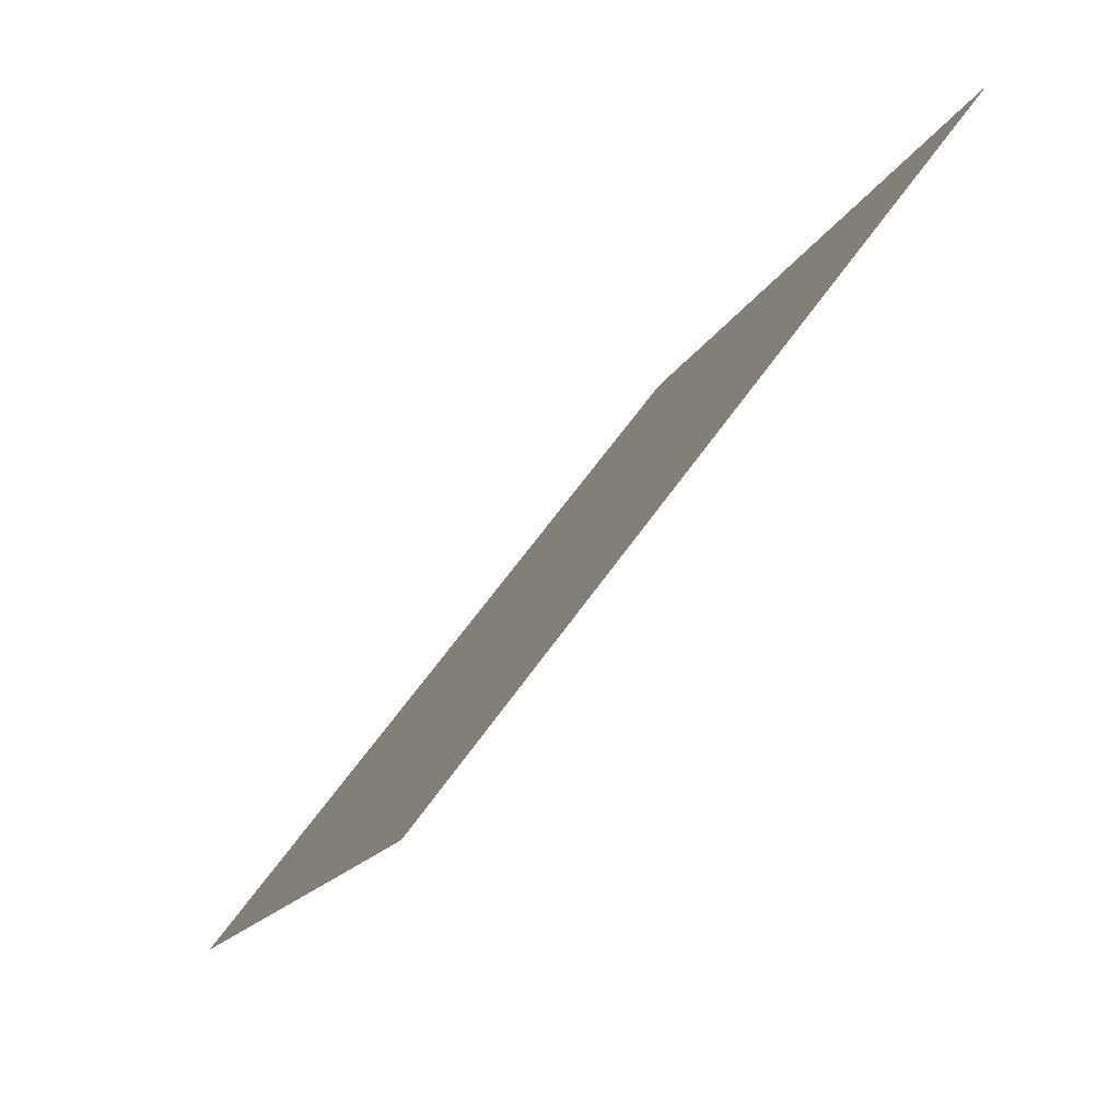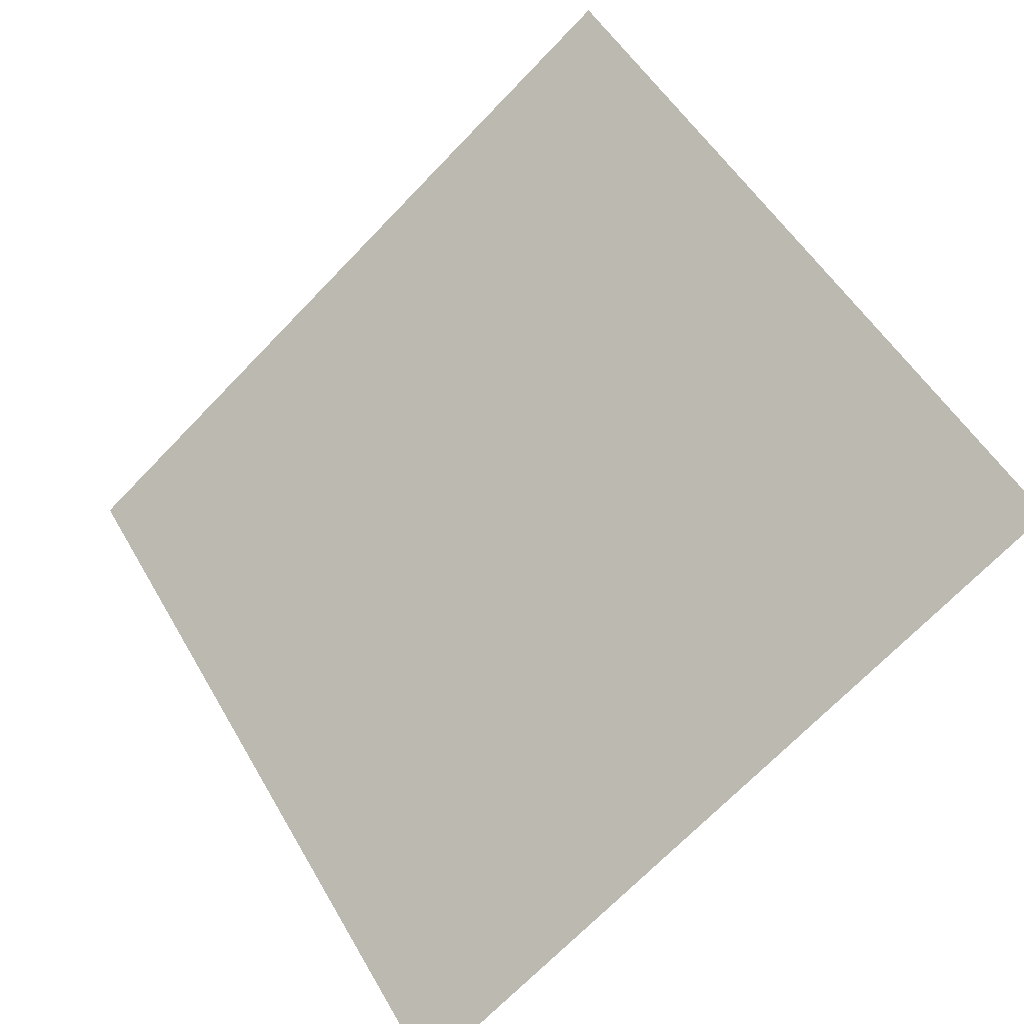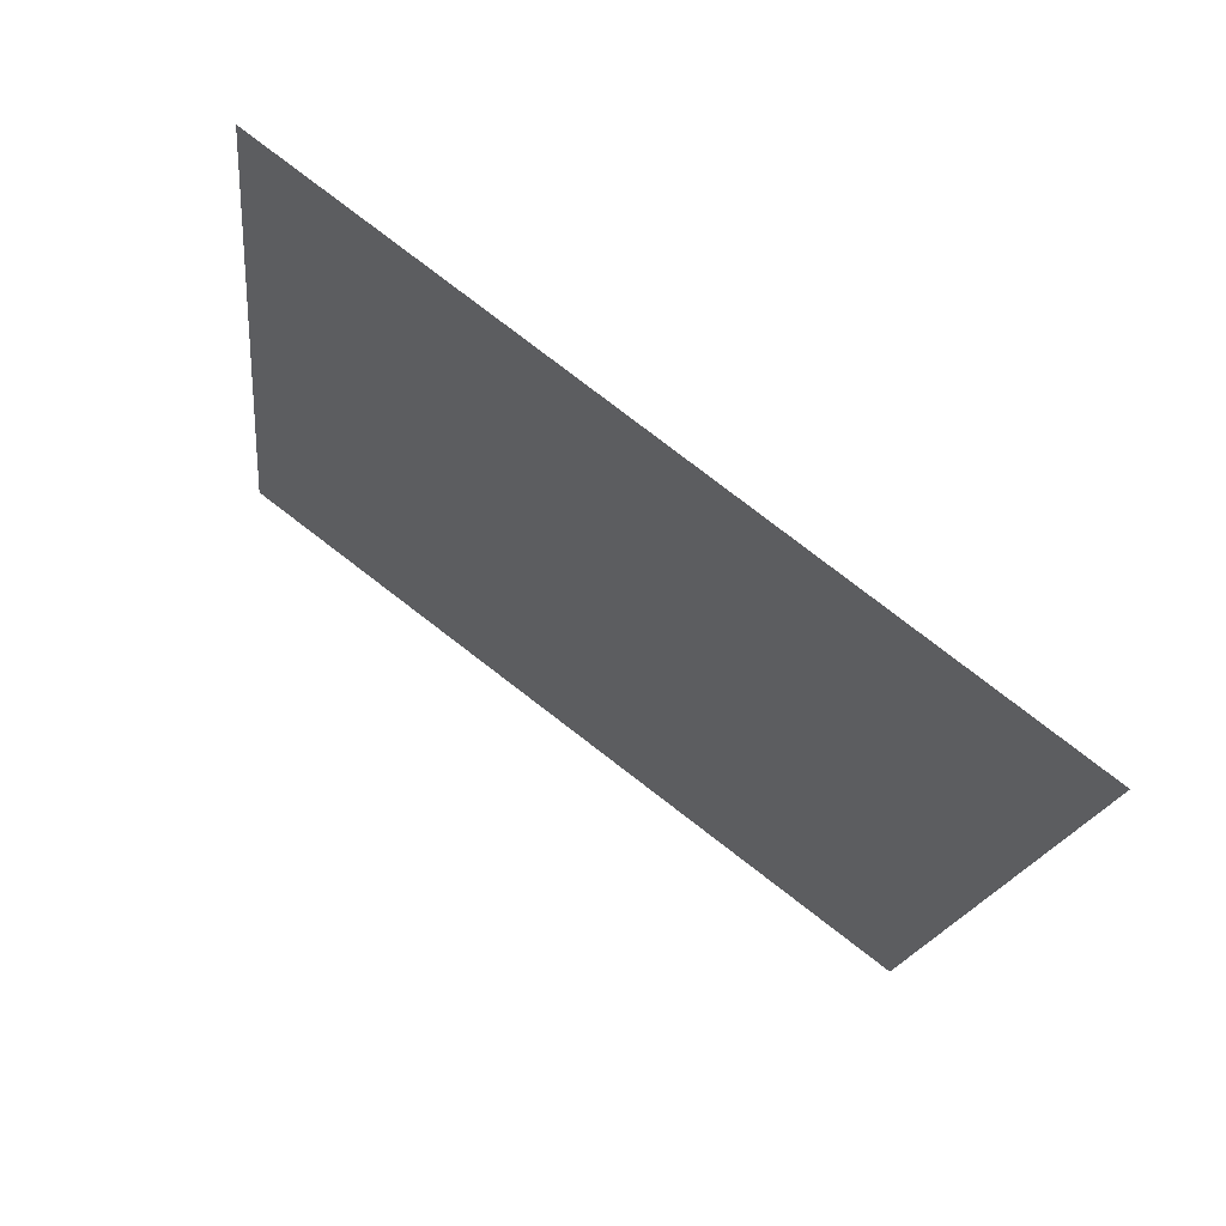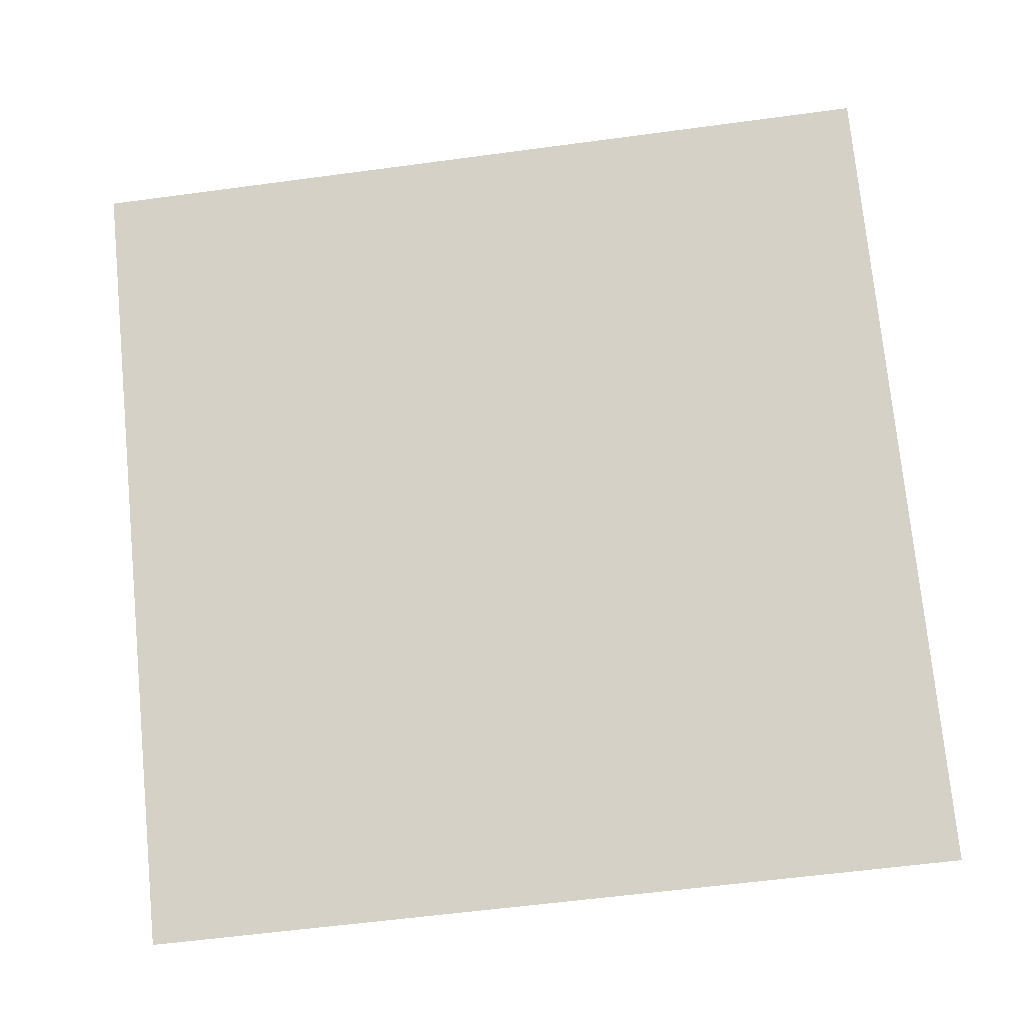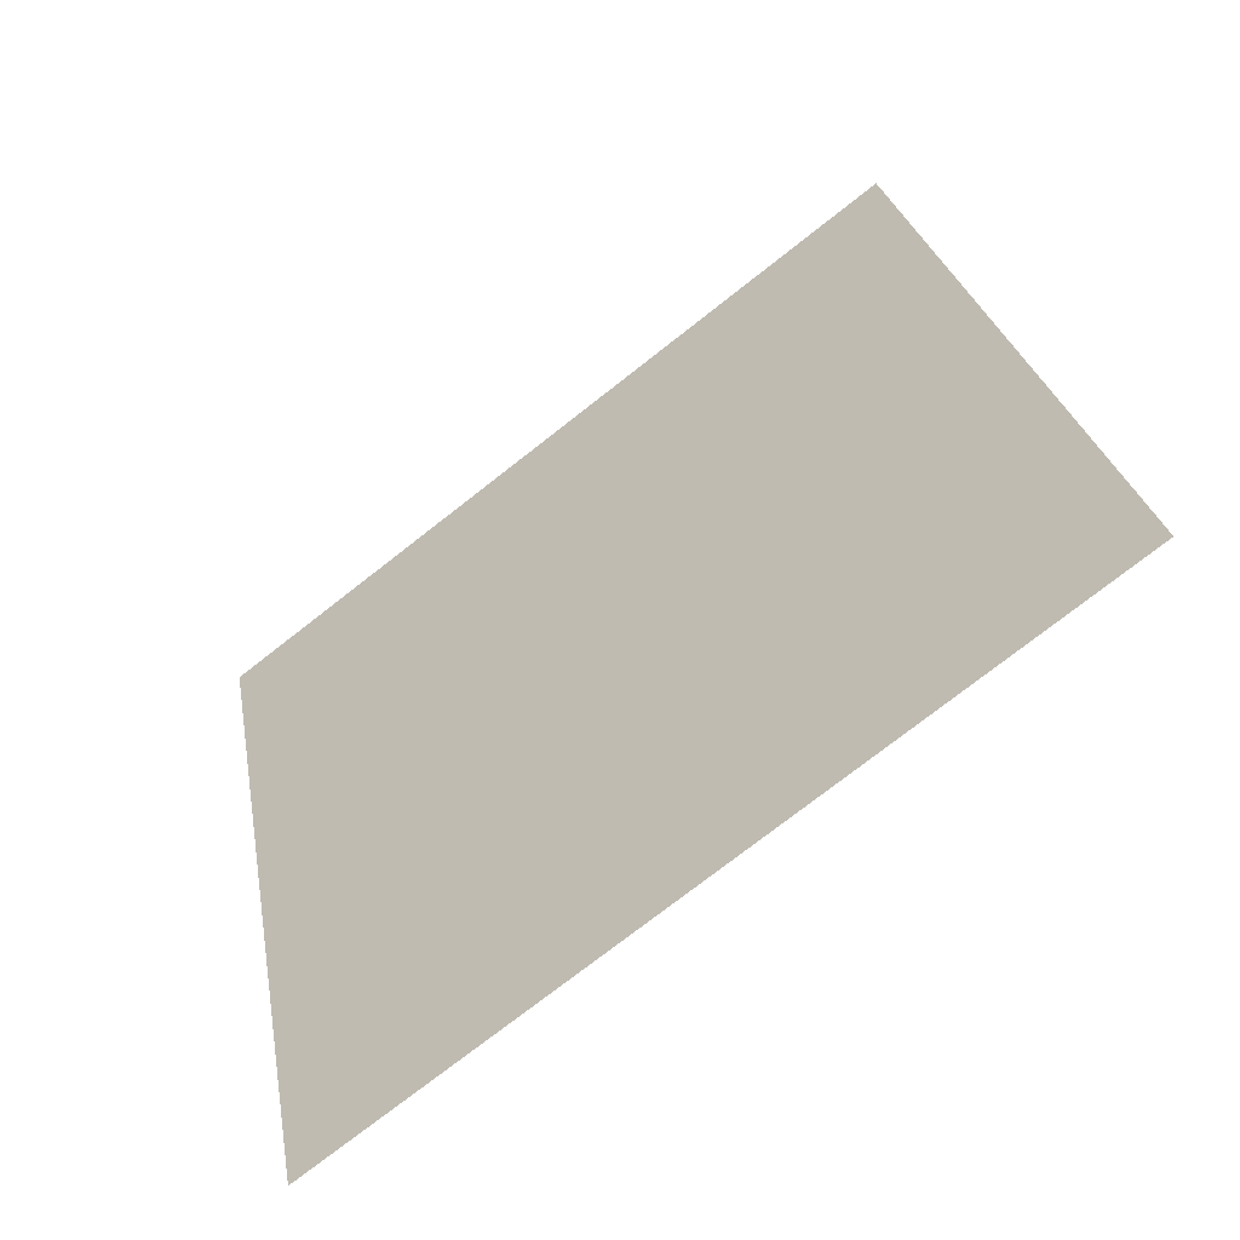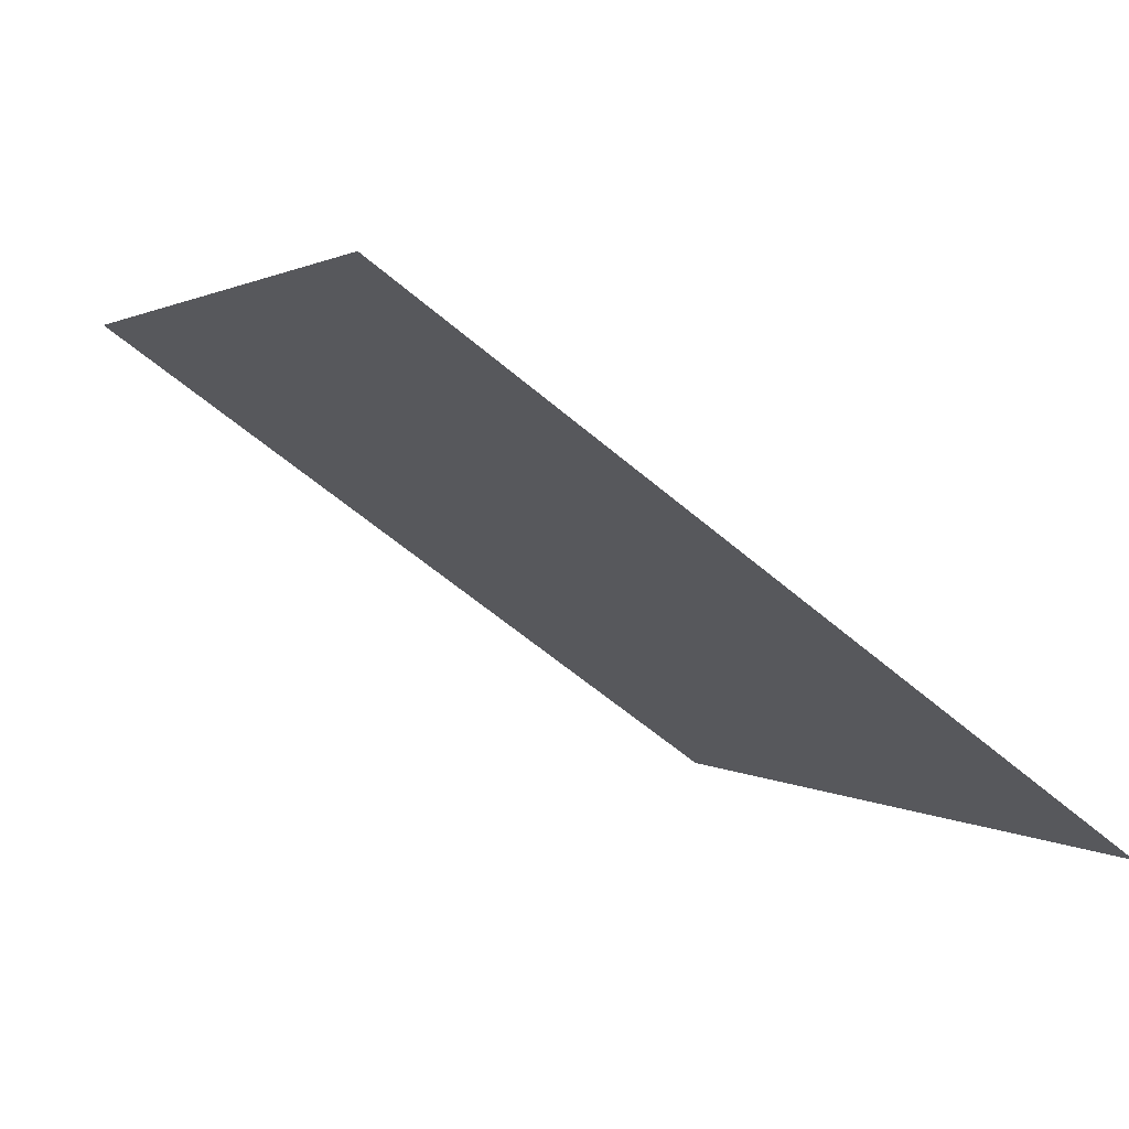
<metadata>
{"format":"obj","ext":"obj","renderer":"f3d","projection":"perspective","resolution":1024,"background":"white","views":[{"elev":-15.2,"azim":71.3,"up":"+Z"},{"elev":53.1,"azim":-118.6,"up":"+Y"},{"elev":-18.4,"azim":84.3,"up":"+Y"},{"elev":-68.5,"azim":8.3,"up":"+Y"},{"elev":28.7,"azim":-99.4,"up":"+Y"},{"elev":-59.0,"azim":-42.6,"up":"+Z"}]}
</metadata>
<code>
v 0.2291 0.9771 0.7679
v 0.2226 0.9772 0.7679
v 0.2227 0.9811 0.7732
v 0.2293 0.981 0.7731
f 4 3 2 1

</code>
